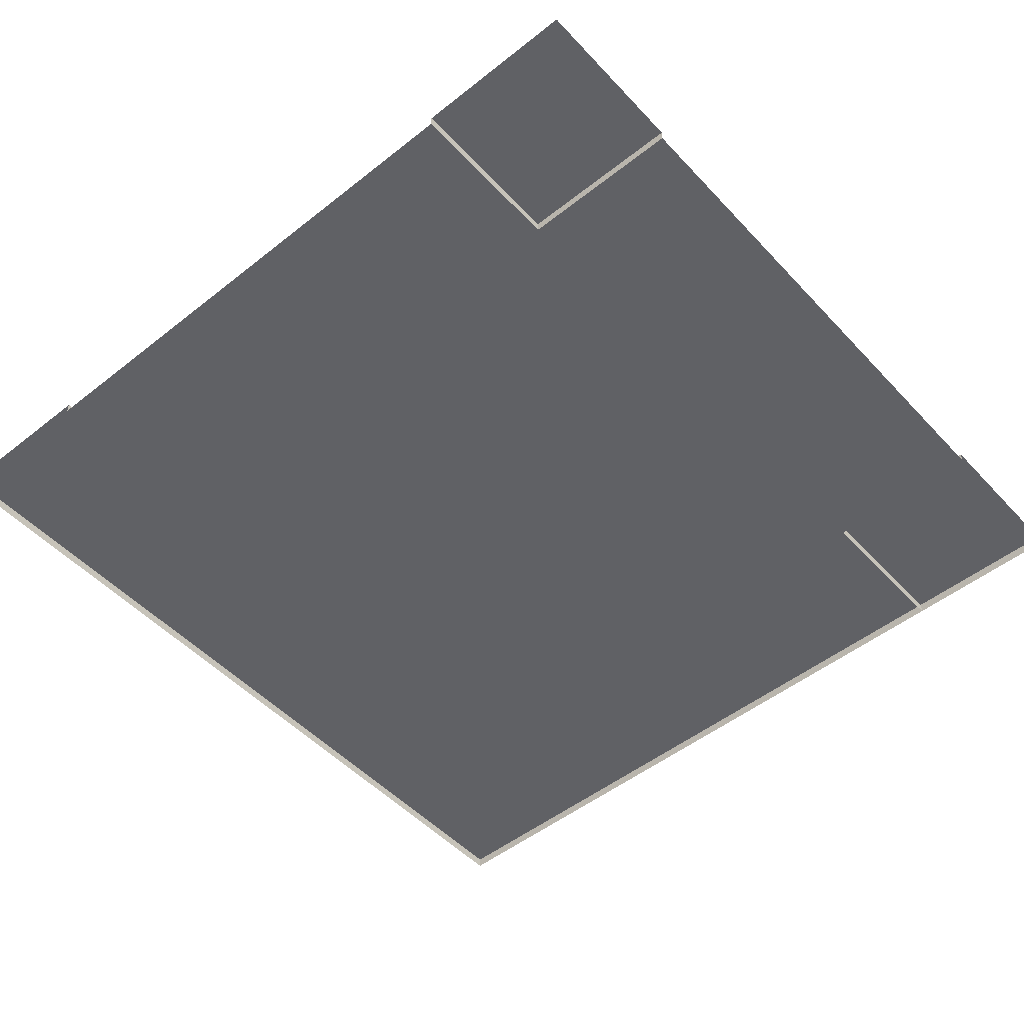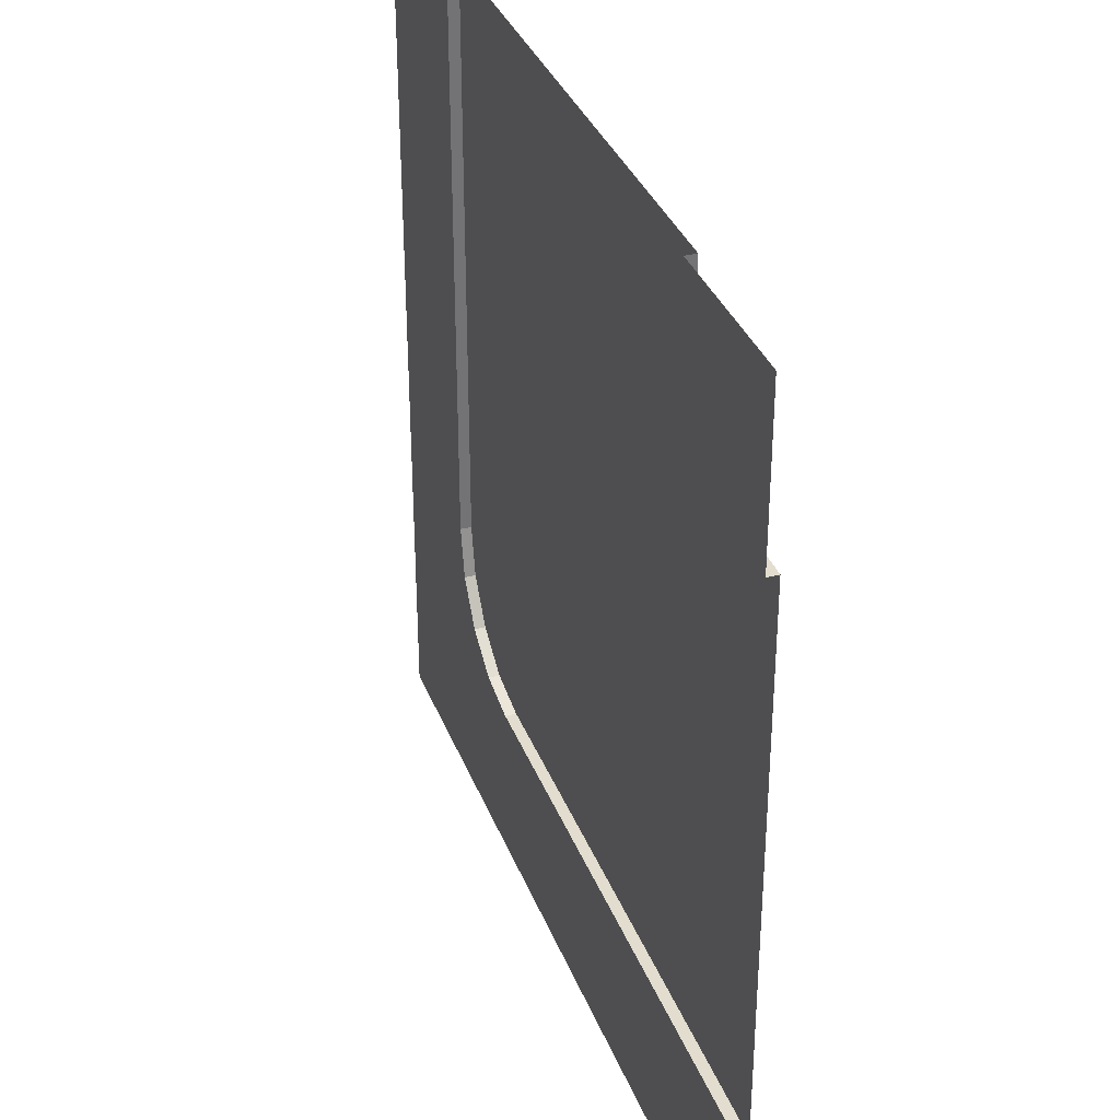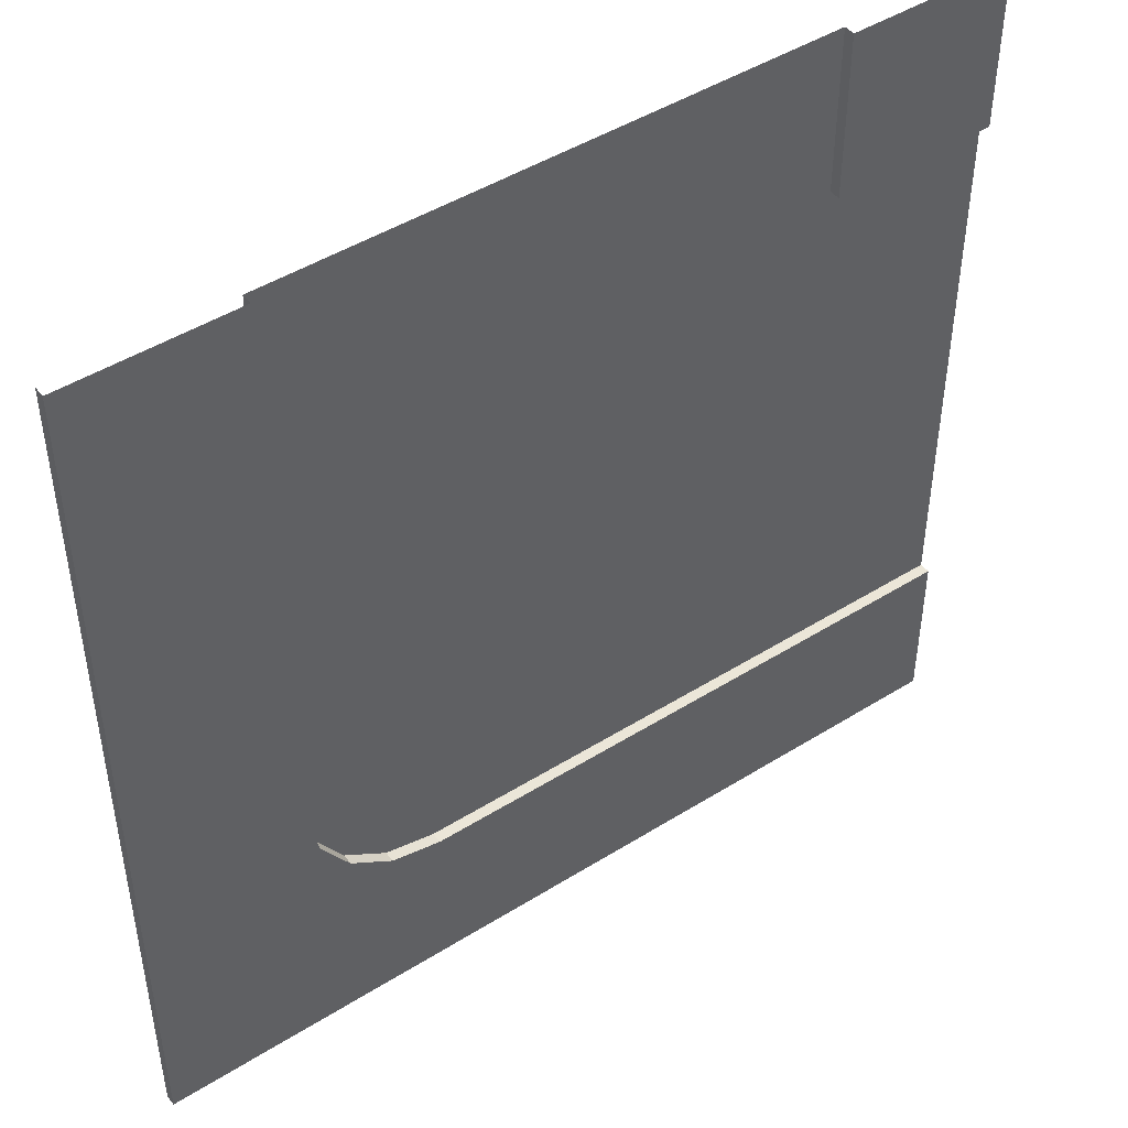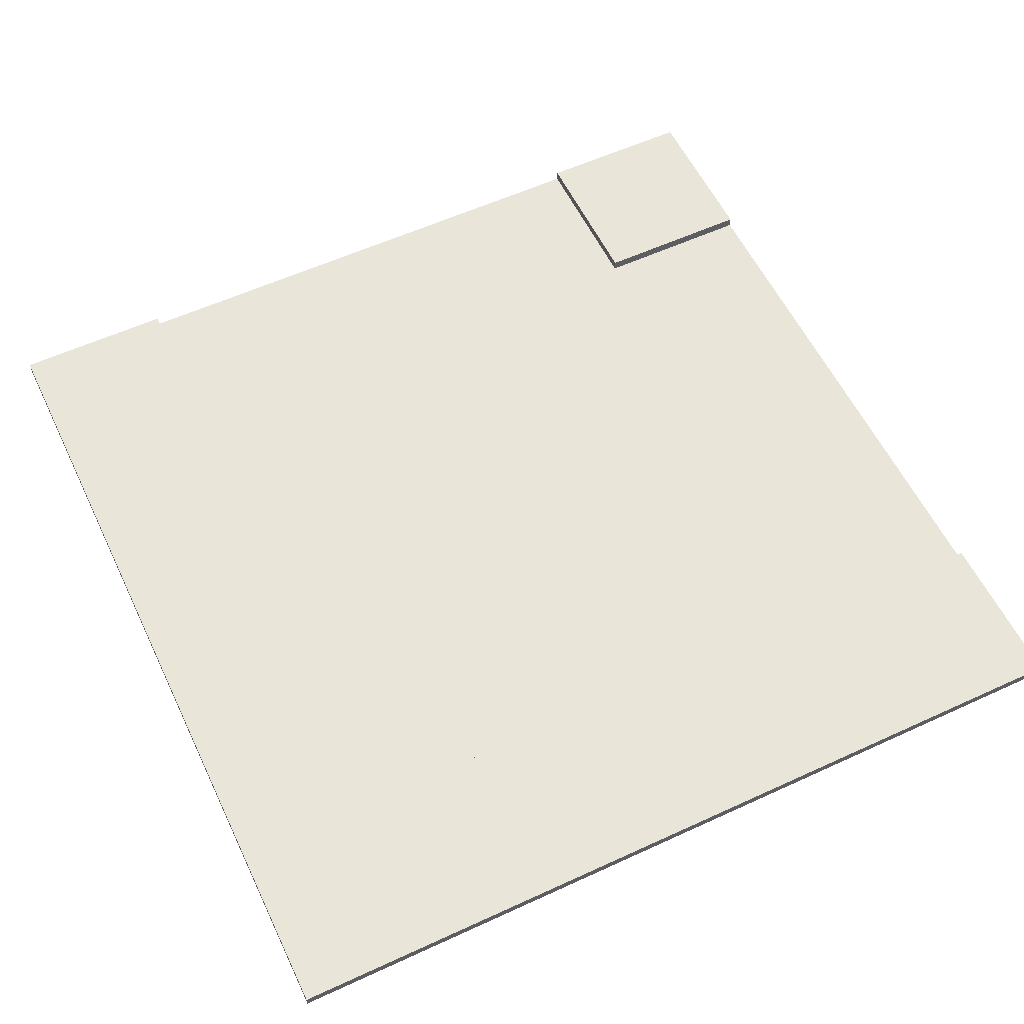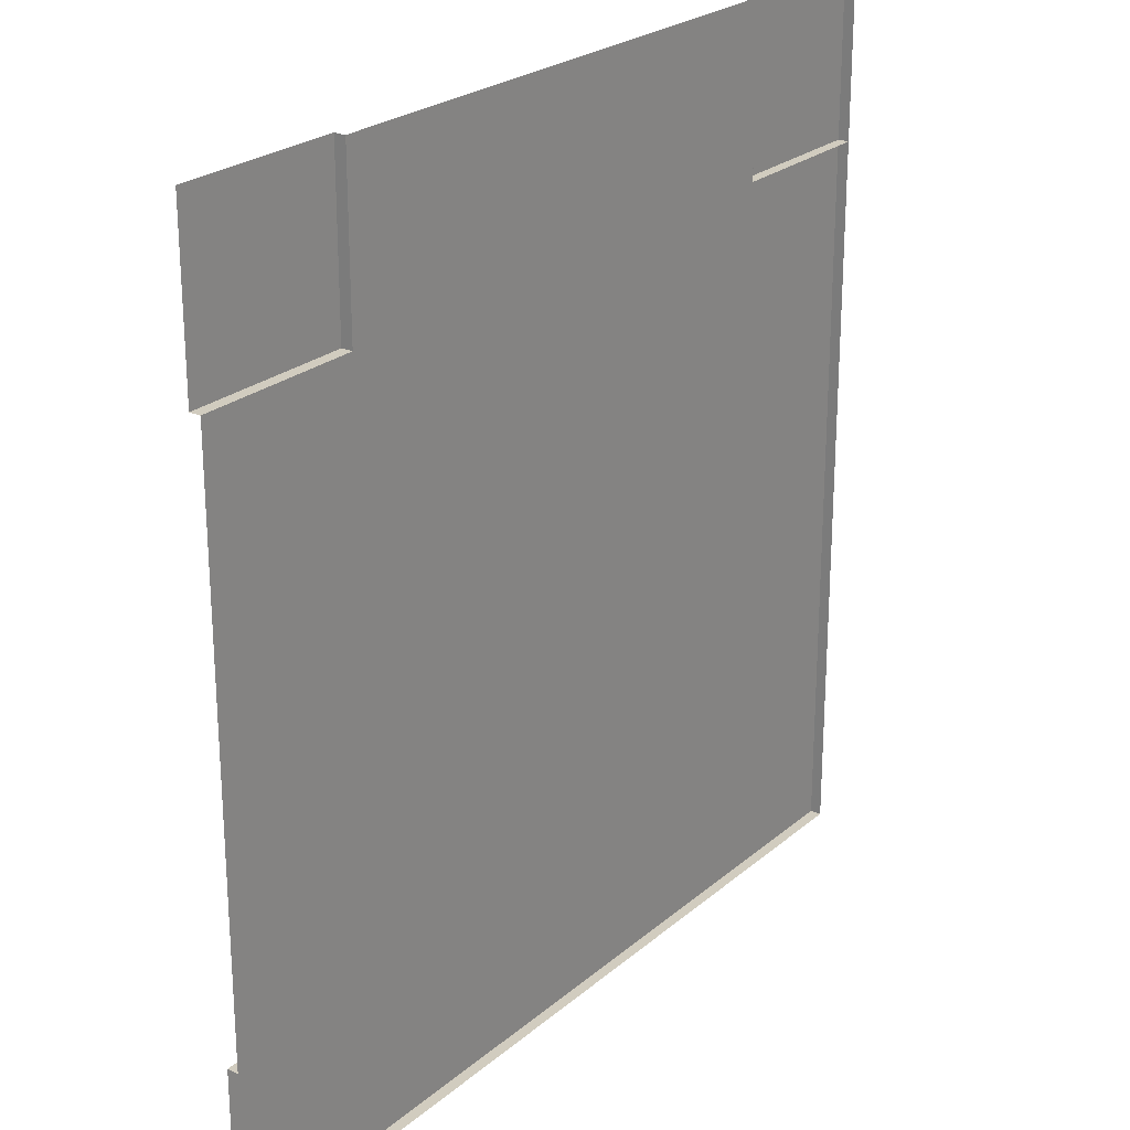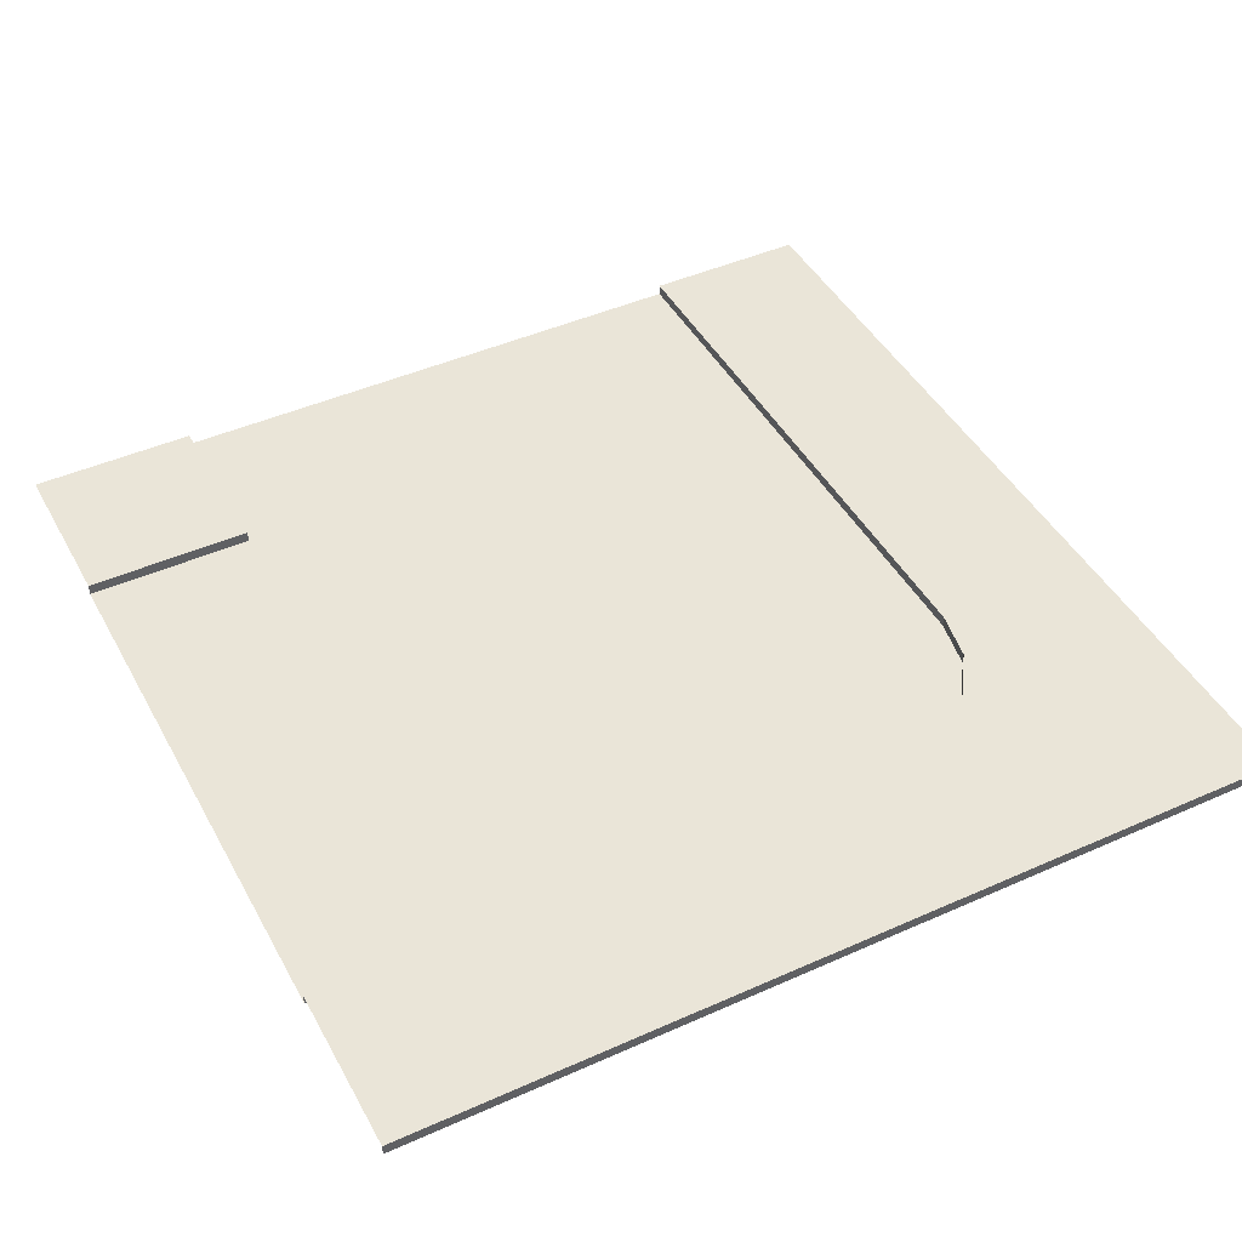
<metadata>
{"format":"obj","ext":"obj","renderer":"f3d","projection":"perspective","resolution":1024,"background":"white","views":[{"elev":-50.1,"azim":-49.0,"up":"+Y"},{"elev":34.8,"azim":-109.4,"up":"+Z"},{"elev":46.5,"azim":144.5,"up":"+Z"},{"elev":57.8,"azim":154.5,"up":"+Y"},{"elev":24.1,"azim":-53.8,"up":"+Z"},{"elev":45.1,"azim":62.7,"up":"+Y"}]}
</metadata>
<code>
o Road_Turn_Cross_Plane.009
v -8 0 -5
v -8 0 5
v -5 0 8
v 5 0 5
v -5 0 -5
v -5 0 5
v -8 0.2 5
v -8 0.2 8
v 5 0 8
v 8 0 8
v 8 0 -5
v 8 0 -8
v -5 0 -8
v -8 0 -8
v 5 0 -8
v 8 0 5
v -5 0.2 8
v -5 0.2 5
v 5 0.2 5
v -5 0.2 -5
v -8 0.2 -5
v 5 0.2 8
v 8 0.2 8
v 8 0.2 -5
v 8 0.2 -8
v -5 0.2 -8
v -8 0.2 -8
v 5 0.2 -8
v 8 0.2 5
v 4.996 0 -2.589
v 2.589 0 -4.996
v 4.813 0 -3.51
v 4.291 0 -4.291
v 3.51 0 -4.813
v 2.589 0.2 -4.996
v 4.996 0.2 -2.589
v 7.404 0.2 -4.996
v 4.996 0.2 -7.404
v 3.51 0.2 -4.813
v 4.291 0.2 -4.291
v 4.813 0.2 -3.51
f 6 1 2
f 15 25 12
f 11 29 16
f 4 3 9
f 31 20 5
f 17 7 8
f 14 26 13
f 13 28 15
f 12 24 11
f 6 17 3
f 2 18 6
f 37 24 25
f 35 38 28
f 20 27 21
f 19 23 29
f 16 23 10
f 16 19 4
f 36 19 29
f 5 21 1
f 30 33 31
f 9 19 4
f 41 37 40
f 36 32 30
f 41 33 32
f 40 34 33
f 34 35 31
f 4 36 30
f 6 5 1
f 15 28 25
f 11 24 29
f 4 6 3
f 31 35 20
f 17 18 7
f 14 27 26
f 13 26 28
f 12 25 24
f 6 18 17
f 2 7 18
f 25 28 38
f 38 37 25
f 28 26 35
f 26 20 35
f 20 26 27
f 19 22 23
f 16 29 23
f 16 29 19
f 29 24 36
f 24 37 36
f 5 20 21
f 6 4 30
f 30 32 33
f 33 34 31
f 31 5 6
f 6 30 31
f 9 22 19
f 38 35 39
f 38 39 40
f 36 37 41
f 37 38 40
f 36 41 32
f 41 40 33
f 40 39 34
f 34 39 35
f 4 19 36

</code>
